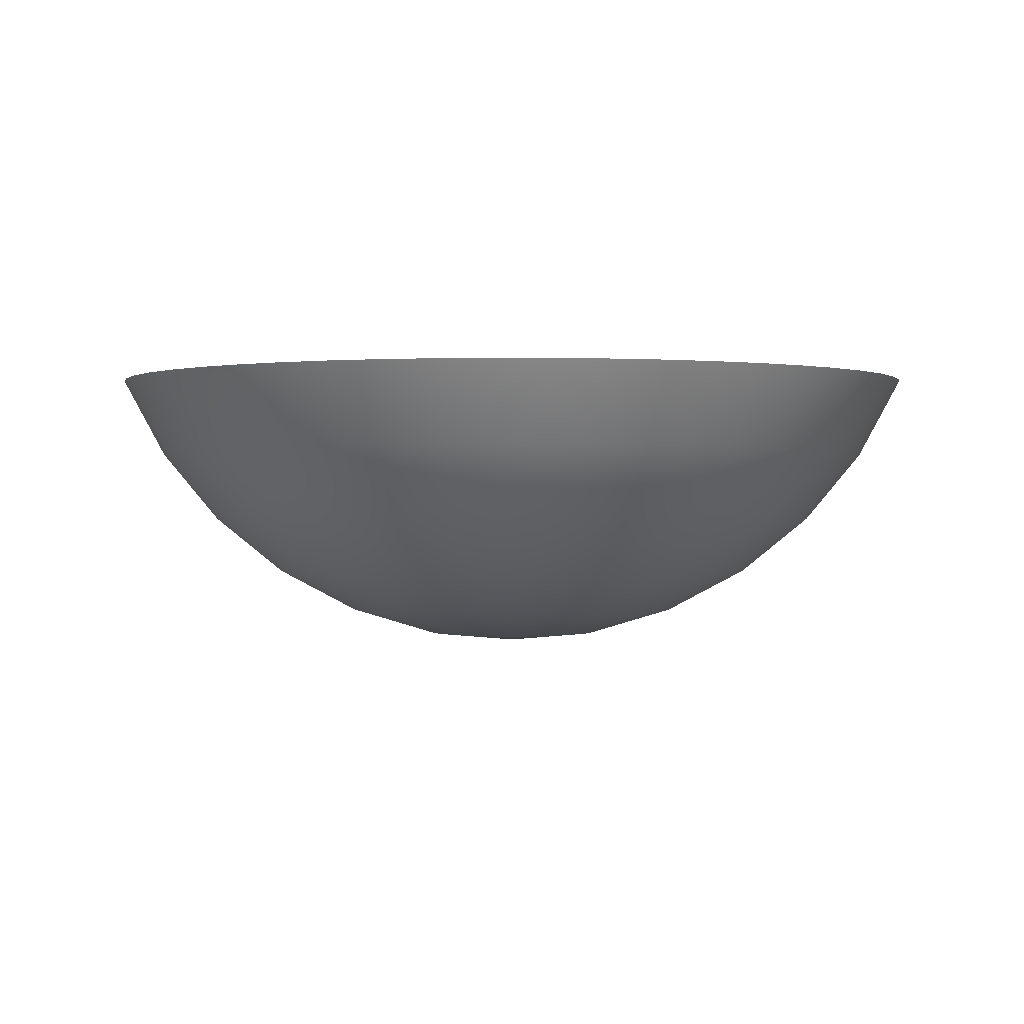
<metadata>
{"format":"obj","ext":"obj","renderer":"f3d","projection":"perspective","resolution":1024,"background":"white","views":[{"elev":0.1,"azim":81.8,"up":"+Y"}]}
</metadata>
<code>
v -0.003367 -0.06752 0.05852
v -0.004889 -0.1047 0.01309
v -0.006351 -0.1012 0.02466
v -0.007699 -0.09544 0.03534
v -0.008881 -0.0877 0.04469
v -0.009851 -0.07827 0.05237
v -0.01057 -0.06752 0.05807
v -0.006386 -0.1047 0.0128
v -0.009288 -0.1012 0.02411
v -0.01196 -0.09544 0.03452
v -0.01431 -0.0877 0.04365
v -0.01623 -0.07827 0.05115
v -0.01766 -0.06752 0.05672
v -0.007835 -0.1047 0.01233
v -0.01213 -0.1012 0.02318
v -0.01609 -0.09544 0.03318
v -0.01956 -0.0877 0.04195
v -0.02241 -0.07827 0.04914
v -0.02453 -0.06752 0.05449
v -0.009215 -0.1047 0.01168
v -0.01484 -0.1012 0.02191
v -0.02002 -0.09544 0.03133
v -0.02456 -0.0877 0.03959
v -0.02829 -0.07827 0.04637
v -0.03106 -0.06752 0.05141
v -0.0105 -0.1047 0.01086
v -0.01736 -0.1012 0.02031
v -0.02368 -0.09544 0.02901
v -0.02923 -0.0877 0.03663
v -0.03377 -0.07827 0.04289
v -0.03715 -0.06752 0.04754
v -0.01168 -0.1047 0.009892
v -0.01966 -0.1012 0.0184
v -0.02703 -0.09544 0.02624
v -0.03348 -0.0877 0.03311
v -0.03878 -0.07827 0.03875
v -0.04271 -0.06752 0.04294
v -0.01272 -0.1047 0.008781
v -0.02171 -0.1012 0.01622
v -0.03 -0.09544 0.02308
v -0.03726 -0.0877 0.02909
v -0.04322 -0.07827 0.03402
v -0.04766 -0.06752 0.03768
v -0.01362 -0.1047 0.007548
v -0.02347 -0.1012 0.0138
v -0.03255 -0.09544 0.01956
v -0.04051 -0.0877 0.02462
v -0.04704 -0.07827 0.02876
v -0.0519 -0.06752 0.03184
v -0.01435 -0.1047 0.006212
v -0.02491 -0.1012 0.01118
v -0.03464 -0.09544 0.01576
v -0.04317 -0.0877 0.01978
v -0.05017 -0.07827 0.02307
v -0.05538 -0.06752 0.02552
v -0.01491 -0.1047 0.004795
v -0.02601 -0.1012 0.008402
v -0.03624 -0.09544 0.01172
v -0.04521 -0.0877 0.01464
v -0.05256 -0.07827 0.01703
v -0.05803 -0.06752 0.01881
v -0.01529 -0.1047 0.003319
v -0.02675 -0.1012 0.005506
v -0.03732 -0.09544 0.007521
v -0.04658 -0.0877 0.009288
v -0.05418 -0.07827 0.01074
v -0.05983 -0.06752 0.01182
v -0.01548 -0.1047 0.001807
v -0.02713 -0.1012 0.002539
v -0.03786 -0.09544 0.003215
v -0.04727 -0.0877 0.003807
v -0.05499 -0.07827 0.004293
v -0.06073 -0.06752 0.004654
v -0.01548 -0.1047 0.000282
v -0.02713 -0.1012 -0.00045
v -0.03786 -0.09544 -0.001126
v -0.04727 -0.0877 -0.001718
v -0.05499 -0.07827 -0.002204
v -0.06073 -0.06752 -0.002565
v -0.01529 -0.1047 -0.00123
v -0.02675 -0.1012 -0.003417
v -0.03732 -0.09544 -0.005432
v -0.04658 -0.0877 -0.007199
v -0.05418 -0.07827 -0.008648
v -0.05983 -0.06752 -0.009726
v -0.01491 -0.1047 -0.002706
v -0.02601 -0.1012 -0.006313
v -0.03624 -0.09544 -0.009636
v -0.04521 -0.0877 -0.01255
v -0.05256 -0.07827 -0.01494
v -0.05803 -0.06752 -0.01672
v -0.01435 -0.1047 -0.004123
v -0.02491 -0.1012 -0.009092
v -0.03464 -0.09544 -0.01367
v -0.04317 -0.0877 -0.01769
v -0.05017 -0.07827 -0.02098
v -0.05538 -0.06752 -0.02343
v -0.01362 -0.1047 -0.005459
v -0.02347 -0.1012 -0.01171
v -0.03255 -0.09544 -0.01748
v -0.04051 -0.0877 -0.02253
v -0.04704 -0.07827 -0.02667
v -0.0519 -0.06752 -0.02975
v -0.01272 -0.1047 -0.006692
v -0.02171 -0.1012 -0.01413
v -0.03 -0.09544 -0.02099
v -0.03726 -0.0877 -0.027
v -0.04322 -0.07827 -0.03193
v -0.04766 -0.06752 -0.03559
v -0.01168 -0.1047 -0.007803
v -0.01966 -0.1012 -0.01631
v -0.02703 -0.09544 -0.02415
v -0.03348 -0.0877 -0.03102
v -0.03878 -0.07827 -0.03666
v -0.04271 -0.06752 -0.04086
v -0.0105 -0.1047 -0.008775
v -0.01736 -0.1012 -0.01822
v -0.02368 -0.09544 -0.02692
v -0.02923 -0.0877 -0.03454
v -0.03377 -0.07827 -0.04081
v -0.03715 -0.06752 -0.04546
v -0.009215 -0.1047 -0.009591
v -0.01484 -0.1012 -0.01982
v -0.02002 -0.09544 -0.02924
v -0.02456 -0.0877 -0.03751
v -0.02829 -0.07827 -0.04429
v -0.03106 -0.06752 -0.04932
v -0.007835 -0.1047 -0.01024
v -0.01213 -0.1012 -0.02109
v -0.01609 -0.09544 -0.03109
v -0.01956 -0.0877 -0.03986
v -0.02241 -0.07827 -0.04705
v -0.02453 -0.06752 -0.0524
v -0.006386 -0.1047 -0.01071
v -0.009288 -0.1012 -0.02202
v -0.01196 -0.09544 -0.03243
v -0.01431 -0.0877 -0.04156
v -0.01623 -0.07827 -0.04906
v -0.01766 -0.06752 -0.05463
v -0.004889 -0.1047 -0.011
v -0.006351 -0.1012 -0.02258
v -0.007699 -0.09544 -0.03325
v -0.008881 -0.0877 -0.0426
v -0.009851 -0.07827 -0.05028
v -0.01057 -0.06752 -0.05598
v -0.003367 -0.1047 -0.01109
v -0.003367 -0.1012 -0.02276
v -0.003367 -0.09544 -0.03352
v -0.003367 -0.0877 -0.04295
v -0.003367 -0.07827 -0.05068
v -0.003367 -0.06752 -0.05643
v -0.001846 -0.1047 -0.011
v -0.000383 -0.1012 -0.02258
v 0.000965 -0.09544 -0.03325
v 0.002146 -0.0877 -0.0426
v 0.003116 -0.07827 -0.05028
v 0.003836 -0.06752 -0.05598
v -0.003367 -0.1059 0.001045
v -0.003367 -0.1059 0.001045
v -0.003367 -0.1059 0.001045
v -0.003367 -0.1059 0.001045
v -0.003367 -0.1059 0.001045
v -0.003367 -0.1059 0.001045
v -0.003367 -0.1059 0.001045
v -0.003367 -0.1059 0.001045
v -0.003367 -0.1059 0.001045
v -0.003367 -0.1059 0.001045
v -0.003367 -0.1059 0.001045
v -0.003367 -0.1059 0.001045
v -0.003367 -0.1059 0.001045
v -0.003367 -0.1059 0.001045
v -0.003367 -0.1059 0.001045
v -0.003367 -0.1059 0.001045
v -0.003367 -0.1059 0.001045
v -0.003367 -0.1059 0.001045
v -0.003367 -0.1059 0.001045
v -0.003367 -0.1059 0.001045
v -0.003367 -0.1059 0.001045
v -0.003367 -0.1059 0.001045
v -0.003367 -0.1059 0.001045
v -0.003367 -0.1059 0.001045
v -0.003367 -0.1059 0.001045
v -0.003367 -0.1059 0.001045
v -0.003367 -0.1059 0.001045
v -0.003367 -0.1059 0.001045
v -0.003367 -0.1059 0.001045
v -0.003367 -0.1059 0.001045
v -0.003367 -0.1059 0.001045
v -0.003367 -0.1059 0.001045
v -0.003367 -0.1059 0.001045
v -0.003367 -0.1059 0.001045
v -0.003367 -0.1059 0.001045
v -0.003367 -0.1059 0.001045
v -0.003367 -0.1059 0.001045
v -0.003367 -0.1059 0.001045
v -0.003367 -0.1059 0.001045
v -0.003367 -0.1059 0.001045
v -0.003367 -0.1059 0.001045
v -0.003367 -0.1059 0.001045
v -0.003367 -0.1059 0.001045
v -0.003367 -0.1059 0.001045
v -0.003367 -0.1059 0.001045
v -0.003367 -0.1059 0.001045
v -0.003367 -0.1059 0.001045
v -0.003367 -0.1059 0.001045
v -0.003367 -0.1059 0.001045
v -0.003367 -0.1059 0.001045
v -0.000349 -0.1047 -0.01071
v 0.002553 -0.1012 -0.02202
v 0.005228 -0.09544 -0.03243
v 0.007573 -0.0877 -0.04156
v 0.009497 -0.07827 -0.04906
v 0.01093 -0.06752 -0.05463
v 0.001101 -0.1047 -0.01024
v 0.005397 -0.1012 -0.02109
v 0.009356 -0.09544 -0.03109
v 0.01283 -0.0877 -0.03986
v 0.01568 -0.07827 -0.04705
v 0.01779 -0.06752 -0.0524
v 0.00248 -0.1047 -0.009591
v 0.008102 -0.1012 -0.01982
v 0.01328 -0.09544 -0.02924
v 0.01783 -0.0877 -0.03751
v 0.02155 -0.07827 -0.04429
v 0.02432 -0.06752 -0.04932
v 0.003767 -0.1047 -0.008775
v 0.01063 -0.1012 -0.01822
v 0.01695 -0.09544 -0.02692
v 0.02249 -0.0877 -0.03454
v 0.02704 -0.07827 -0.04081
v 0.03042 -0.06752 -0.04546
v 0.004941 -0.1047 -0.007803
v 0.01293 -0.1012 -0.01631
v 0.02029 -0.09544 -0.02415
v 0.02675 -0.0877 -0.03102
v 0.03204 -0.07827 -0.03666
v 0.03598 -0.06752 -0.04086
v 0.005984 -0.1047 -0.006692
v 0.01498 -0.1012 -0.01413
v 0.02327 -0.09544 -0.02099
v 0.03053 -0.0877 -0.027
v 0.03649 -0.07827 -0.03193
v 0.04092 -0.06752 -0.03559
v 0.00688 -0.1047 -0.005459
v 0.01673 -0.1012 -0.01171
v 0.02582 -0.09544 -0.01748
v 0.03378 -0.0877 -0.02253
v 0.04031 -0.07827 -0.02667
v 0.04516 -0.06752 -0.02975
v 0.007615 -0.1047 -0.004123
v 0.01818 -0.1012 -0.009092
v 0.02791 -0.09544 -0.01367
v 0.03644 -0.0877 -0.01769
v 0.04344 -0.07827 -0.02098
v 0.04864 -0.06752 -0.02343
v 0.008176 -0.1047 -0.002706
v 0.01928 -0.1012 -0.006313
v 0.0295 -0.09544 -0.009636
v 0.03847 -0.0877 -0.01255
v 0.04583 -0.07827 -0.01494
v 0.0513 -0.06752 -0.01672
v 0.008555 -0.1047 -0.00123
v 0.02002 -0.1012 -0.003417
v 0.03058 -0.09544 -0.005432
v 0.03984 -0.0877 -0.007199
v 0.04745 -0.07827 -0.008648
v 0.05309 -0.06752 -0.009726
v 0.008746 -0.1047 0.000282
v 0.008746 -0.1047 0.000282
v 0.02039 -0.1012 -0.00045
v 0.02039 -0.1012 -0.00045
v 0.03113 -0.09544 -0.001126
v 0.03113 -0.09544 -0.001126
v 0.04054 -0.0877 -0.001718
v 0.04054 -0.0877 -0.001718
v 0.04826 -0.07827 -0.002204
v 0.04826 -0.07827 -0.002204
v 0.054 -0.06752 -0.002565
v 0.054 -0.06752 -0.002565
v 0.008746 -0.1047 0.001807
v 0.02039 -0.1012 0.002539
v 0.03113 -0.09544 0.003215
v 0.04054 -0.0877 0.003807
v 0.04826 -0.07827 0.004293
v 0.054 -0.06752 0.004654
v 0.008555 -0.1047 0.003319
v 0.02002 -0.1012 0.005506
v 0.03058 -0.09544 0.007521
v 0.03984 -0.0877 0.009288
v 0.04745 -0.07827 0.01074
v 0.05309 -0.06752 0.01182
v 0.008176 -0.1047 0.004795
v 0.01928 -0.1012 0.008402
v 0.0295 -0.09544 0.01172
v 0.03847 -0.0877 0.01464
v 0.04583 -0.07827 0.01703
v 0.0513 -0.06752 0.01881
v 0.007615 -0.1047 0.006212
v 0.01818 -0.1012 0.01118
v 0.02791 -0.09544 0.01576
v 0.03644 -0.0877 0.01978
v 0.04344 -0.07827 0.02307
v 0.04864 -0.06752 0.02552
v 0.00688 -0.1047 0.007548
v 0.01673 -0.1012 0.0138
v 0.02582 -0.09544 0.01956
v 0.03378 -0.0877 0.02462
v 0.04031 -0.07827 0.02876
v 0.04516 -0.06752 0.03184
v 0.005984 -0.1047 0.008781
v 0.01498 -0.1012 0.01622
v 0.02327 -0.09544 0.02308
v 0.03053 -0.0877 0.02909
v 0.03649 -0.07827 0.03402
v 0.04092 -0.06752 0.03768
v 0.004941 -0.1047 0.009892
v 0.01293 -0.1012 0.0184
v 0.02029 -0.09544 0.02624
v 0.02675 -0.0877 0.03311
v 0.03204 -0.07827 0.03875
v 0.03598 -0.06752 0.04294
v 0.003767 -0.1047 0.01086
v 0.01063 -0.1012 0.02031
v 0.01695 -0.09544 0.02901
v 0.02249 -0.0877 0.03663
v 0.02704 -0.07827 0.04289
v 0.03042 -0.06752 0.04754
v 0.00248 -0.1047 0.01168
v 0.008102 -0.1012 0.02191
v 0.01328 -0.09544 0.03133
v 0.01783 -0.0877 0.03959
v 0.02155 -0.07827 0.04637
v 0.02432 -0.06752 0.05141
v 0.001101 -0.1047 0.01233
v 0.005397 -0.1012 0.02318
v 0.009356 -0.09544 0.03318
v 0.01283 -0.0877 0.04195
v 0.01568 -0.07827 0.04914
v 0.01779 -0.06752 0.05449
v -0.000349 -0.1047 0.0128
v 0.002553 -0.1012 0.02411
v 0.005228 -0.09544 0.03452
v 0.007573 -0.0877 0.04365
v 0.009497 -0.07827 0.05115
v 0.01093 -0.06752 0.05672
v -0.001846 -0.1047 0.01309
v -0.000383 -0.1012 0.02466
v 0.000965 -0.09544 0.03534
v 0.002146 -0.0877 0.04469
v 0.003116 -0.07827 0.05237
v 0.003836 -0.06752 0.05807
v -0.003367 -0.1047 0.01318
v -0.003367 -0.1012 0.02485
v -0.003367 -0.09544 0.03561
v -0.003367 -0.0877 0.04504
v -0.003367 -0.07827 0.05277
v -0.01057 -0.06752 0.05807
v -0.003367 -0.06752 0.05852
v -0.01766 -0.06752 0.05672
v -0.02453 -0.06752 0.05449
v -0.03106 -0.06752 0.05141
v -0.03715 -0.06752 0.04754
v -0.04271 -0.06752 0.04294
v -0.04766 -0.06752 0.03768
v -0.0519 -0.06752 0.03184
v -0.05538 -0.06752 0.02552
v -0.05803 -0.06752 0.01881
v -0.05983 -0.06752 0.01182
v -0.06073 -0.06752 0.004654
v -0.06073 -0.06752 -0.002565
v -0.05983 -0.06752 -0.009726
v -0.05803 -0.06752 -0.01672
v -0.05538 -0.06752 -0.02343
v -0.0519 -0.06752 -0.02975
v -0.04766 -0.06752 -0.03559
v -0.04271 -0.06752 -0.04086
v -0.03715 -0.06752 -0.04546
v -0.03106 -0.06752 -0.04932
v -0.02453 -0.06752 -0.0524
v -0.01766 -0.06752 -0.05463
v -0.01057 -0.06752 -0.05598
v -0.003367 -0.06752 -0.05643
v 0.003836 -0.06752 -0.05598
v 0.01093 -0.06752 -0.05463
v 0.01779 -0.06752 -0.0524
v 0.02432 -0.06752 -0.04932
v 0.03042 -0.06752 -0.04546
v 0.03598 -0.06752 -0.04086
v 0.04092 -0.06752 -0.03559
v 0.04516 -0.06752 -0.02975
v 0.04864 -0.06752 -0.02343
v 0.0513 -0.06752 -0.01672
v 0.05309 -0.06752 -0.009726
v 0.054 -0.06752 -0.002565
v 0.054 -0.06752 0.004654
v 0.05309 -0.06752 0.01182
v 0.0513 -0.06752 0.01881
v 0.04864 -0.06752 0.02552
v 0.04516 -0.06752 0.03184
v 0.04092 -0.06752 0.03768
v 0.03598 -0.06752 0.04294
v 0.03042 -0.06752 0.04754
v 0.02432 -0.06752 0.05141
v 0.01779 -0.06752 0.05449
v 0.01093 -0.06752 0.05672
v 0.003836 -0.06752 0.05807
f 358 357 6
f 6 356 358
f 352 2 196
f 353 3 2
f 2 352 353
f 354 4 3
f 3 353 354
f 355 5 4
f 4 354 355
f 356 6 5
f 5 355 356
f 6 12 11
f 11 5 6
f 357 359 12
f 12 6 357
f 2 8 197
f 3 9 8
f 8 2 3
f 4 10 9
f 9 3 4
f 5 11 10
f 10 4 5
f 8 14 198
f 9 15 14
f 14 8 9
f 10 16 15
f 15 9 10
f 11 17 16
f 16 10 11
f 12 18 17
f 17 11 12
f 359 360 18
f 18 12 359
f 18 24 23
f 23 17 18
f 360 361 24
f 24 18 360
f 14 20 201
f 15 21 20
f 20 14 15
f 16 22 21
f 21 15 16
f 17 23 22
f 22 16 17
f 21 27 26
f 26 20 21
f 22 28 27
f 27 21 22
f 23 29 28
f 28 22 23
f 24 30 29
f 29 23 24
f 361 362 30
f 30 24 361
f 20 26 200
f 362 363 36
f 36 30 362
f 26 32 207
f 27 33 32
f 32 26 27
f 28 34 33
f 33 27 28
f 29 35 34
f 34 28 29
f 30 36 35
f 35 29 30
f 33 39 38
f 38 32 33
f 34 40 39
f 39 33 34
f 35 41 40
f 40 34 35
f 36 42 41
f 41 35 36
f 363 364 42
f 42 36 363
f 32 38 202
f 364 365 48
f 48 42 364
f 38 44 203
f 39 45 44
f 44 38 39
f 40 46 45
f 45 39 40
f 41 47 46
f 46 40 41
f 42 48 47
f 47 41 42
f 46 52 51
f 51 45 46
f 47 53 52
f 52 46 47
f 48 54 53
f 53 47 48
f 365 366 54
f 54 48 365
f 44 50 204
f 45 51 50
f 50 44 45
f 50 56 205
f 51 57 56
f 56 50 51
f 52 58 57
f 57 51 52
f 53 59 58
f 58 52 53
f 54 60 59
f 59 53 54
f 366 367 60
f 60 54 366
f 59 65 64
f 64 58 59
f 60 66 65
f 65 59 60
f 367 368 66
f 66 60 367
f 56 62 206
f 57 63 62
f 62 56 57
f 58 64 63
f 63 57 58
f 62 68 195
f 63 69 68
f 68 62 63
f 64 70 69
f 69 63 64
f 65 71 70
f 70 64 65
f 66 72 71
f 71 65 66
f 368 369 72
f 72 66 368
f 71 77 76
f 76 70 71
f 72 78 77
f 77 71 72
f 369 370 78
f 78 72 369
f 68 74 199
f 69 75 74
f 74 68 69
f 70 76 75
f 75 69 70
f 151 385 157
f 74 80 193
f 75 81 80
f 80 74 75
f 76 82 81
f 81 75 76
f 77 83 82
f 82 76 77
f 78 84 83
f 83 77 78
f 370 371 84
f 84 78 370
f 84 90 89
f 89 83 84
f 371 372 90
f 90 84 371
f 157 385 213
f 133 151 145
f 80 86 170
f 81 87 86
f 86 80 81
f 82 88 87
f 87 81 82
f 83 89 88
f 88 82 83
f 86 92 168
f 87 93 92
f 92 86 87
f 88 94 93
f 93 87 88
f 89 95 94
f 94 88 89
f 90 96 95
f 95 89 90
f 372 373 96
f 96 90 372
f 133 385 151
f 385 133 127
f 96 102 101
f 101 95 96
f 373 374 102
f 102 96 373
f 225 385 387
f 387 385 127
f 92 98 158
f 93 99 98
f 98 92 93
f 94 100 99
f 99 93 94
f 95 101 100
f 100 94 95
f 99 105 104
f 104 98 99
f 100 106 105
f 105 99 100
f 101 107 106
f 106 100 101
f 102 108 107
f 107 101 102
f 374 375 108
f 108 102 374
f 133 145 139
f 121 115 127
f 98 104 159
f 375 376 114
f 114 108 375
f 387 115 388
f 388 115 109
f 104 110 160
f 105 111 110
f 110 104 105
f 106 112 111
f 111 105 106
f 107 113 112
f 112 106 107
f 108 114 113
f 113 107 108
f 112 118 117
f 117 111 112
f 113 119 118
f 118 112 113
f 114 120 119
f 119 113 114
f 376 377 120
f 120 114 376
f 97 392 391
f 109 103 388
f 110 116 161
f 111 117 116
f 116 110 111
f 389 103 390
f 390 103 97
f 116 122 167
f 117 123 122
f 122 116 117
f 118 124 123
f 123 117 118
f 119 125 124
f 124 118 119
f 120 126 125
f 125 119 120
f 377 378 126
f 126 120 377
f 124 130 129
f 129 123 124
f 125 131 130
f 130 124 125
f 126 132 131
f 131 125 126
f 378 379 132
f 132 126 378
f 390 97 391
f 97 85 392
f 122 128 163
f 123 129 128
f 128 122 123
f 127 115 387
f 91 85 97
f 128 134 194
f 129 135 134
f 134 128 129
f 130 136 135
f 135 129 130
f 131 137 136
f 136 130 131
f 132 138 137
f 137 131 132
f 379 380 138
f 138 132 379
f 137 143 142
f 142 136 137
f 138 144 143
f 143 137 138
f 380 381 144
f 144 138 380
f 1 25 7
f 85 79 392
f 134 140 164
f 135 141 140
f 140 134 135
f 136 142 141
f 141 135 136
f 394 79 73
f 140 146 165
f 141 147 146
f 146 140 141
f 142 148 147
f 147 141 142
f 143 149 148
f 148 142 143
f 144 150 149
f 149 143 144
f 381 382 150
f 150 144 381
f 79 394 392
f 149 155 154
f 154 148 149
f 150 156 155
f 155 149 150
f 382 383 156
f 156 150 382
f 394 73 395
f 395 73 397
f 146 152 162
f 147 153 152
f 152 146 147
f 148 154 153
f 153 147 148
f 392 394 267
f 152 208 166
f 153 209 208
f 208 152 153
f 154 210 209
f 209 153 154
f 155 211 210
f 210 154 155
f 156 212 211
f 211 155 156
f 383 384 212
f 212 156 383
f 291 395 397
f 212 218 217
f 217 211 212
f 384 219 218
f 218 212 384
f 61 397 67
f 397 61 55
f 208 214 192
f 209 215 214
f 214 208 209
f 210 216 215
f 215 209 210
f 211 217 216
f 216 210 211
f 215 221 220
f 220 214 215
f 216 222 221
f 221 215 216
f 217 223 222
f 222 216 217
f 218 224 223
f 223 217 218
f 219 386 224
f 224 218 219
f 397 55 398
f 398 55 49
f 214 220 169
f 386 231 230
f 230 224 386
f 398 49 399
f 399 49 43
f 220 226 171
f 221 227 226
f 226 220 221
f 222 228 227
f 227 221 222
f 223 229 228
f 228 222 223
f 224 230 229
f 229 223 224
f 227 233 232
f 232 226 227
f 228 234 233
f 233 227 228
f 229 235 234
f 234 228 229
f 230 236 235
f 235 229 230
f 231 237 236
f 236 230 231
f 399 43 400
f 400 43 37
f 226 232 172
f 237 243 242
f 242 236 237
f 401 400 1
f 397 73 67
f 232 238 173
f 233 239 238
f 238 232 233
f 234 240 239
f 239 233 234
f 235 241 240
f 240 234 235
f 236 242 241
f 241 235 236
f 240 246 245
f 245 239 240
f 241 247 246
f 246 240 241
f 242 248 247
f 247 241 242
f 243 249 248
f 248 242 243
f 7 19 13
f 1 400 37
f 238 244 174
f 239 245 244
f 244 238 239
f 402 1 403
f 401 1 402
f 244 250 175
f 245 251 250
f 250 244 245
f 246 252 251
f 251 245 246
f 247 253 252
f 252 246 247
f 248 254 253
f 253 247 248
f 249 255 254
f 254 248 249
f 252 258 257
f 257 251 252
f 253 259 258
f 258 252 253
f 254 260 259
f 259 253 254
f 255 261 260
f 260 254 255
f 388 103 389
f 1 37 31
f 250 256 176
f 251 257 256
f 256 250 251
f 404 1 405
f 7 25 19
f 256 262 177
f 257 263 262
f 262 256 257
f 258 264 263
f 263 257 258
f 259 265 264
f 264 258 259
f 260 266 265
f 265 259 260
f 261 393 266
f 266 260 261
f 265 274 273
f 273 264 265
f 266 276 274
f 274 265 266
f 393 278 276
f 276 266 393
f 403 1 404
f 1 31 25
f 262 269 178
f 263 270 269
f 269 262 263
f 264 273 270
f 270 263 264
f 268 280 179
f 271 281 280
f 280 268 271
f 272 282 281
f 281 271 272
f 275 283 282
f 282 272 275
f 277 284 283
f 283 275 277
f 279 285 284
f 284 277 279
f 284 290 289
f 289 283 284
f 285 396 290
f 290 284 285
f 280 286 180
f 281 287 286
f 286 280 281
f 282 288 287
f 287 281 282
f 283 289 288
f 288 282 283
f 286 292 181
f 287 293 292
f 292 286 287
f 288 294 293
f 293 287 288
f 289 295 294
f 294 288 289
f 290 296 295
f 295 289 290
f 396 297 296
f 296 290 396
f 296 302 301
f 301 295 296
f 297 303 302
f 302 296 297
f 292 298 182
f 293 299 298
f 298 292 293
f 294 300 299
f 299 293 294
f 295 301 300
f 300 294 295
f 299 305 304
f 304 298 299
f 300 306 305
f 305 299 300
f 301 307 306
f 306 300 301
f 302 308 307
f 307 301 302
f 303 309 308
f 308 302 303
f 298 304 183
f 309 315 314
f 314 308 309
f 304 310 184
f 305 311 310
f 310 304 305
f 306 312 311
f 311 305 306
f 307 313 312
f 312 306 307
f 308 314 313
f 313 307 308
f 311 317 316
f 316 310 311
f 312 318 317
f 317 311 312
f 313 319 318
f 318 312 313
f 314 320 319
f 319 313 314
f 315 321 320
f 320 314 315
f 310 316 185
f 321 327 326
f 326 320 321
f 316 322 186
f 317 323 322
f 322 316 317
f 318 324 323
f 323 317 318
f 319 325 324
f 324 318 319
f 320 326 325
f 325 319 320
f 324 330 329
f 329 323 324
f 325 331 330
f 330 324 325
f 326 332 331
f 331 325 326
f 327 333 332
f 332 326 327
f 322 328 187
f 323 329 328
f 328 322 323
f 328 334 188
f 329 335 334
f 334 328 329
f 330 336 335
f 335 329 330
f 331 337 336
f 336 330 331
f 332 338 337
f 337 331 332
f 333 339 338
f 338 332 333
f 337 343 342
f 342 336 337
f 338 344 343
f 343 337 338
f 339 345 344
f 344 338 339
f 334 340 189
f 335 341 340
f 340 334 335
f 336 342 341
f 341 335 336
f 340 346 190
f 341 347 346
f 346 340 341
f 342 348 347
f 347 341 342
f 343 349 348
f 348 342 343
f 344 350 349
f 349 343 344
f 345 406 350
f 350 344 345
f 349 355 354
f 354 348 349
f 350 356 355
f 355 349 350
f 406 358 356
f 356 350 406
f 405 1 351
f 346 352 191
f 347 353 352
f 352 346 347
f 348 354 353
f 353 347 348

</code>
